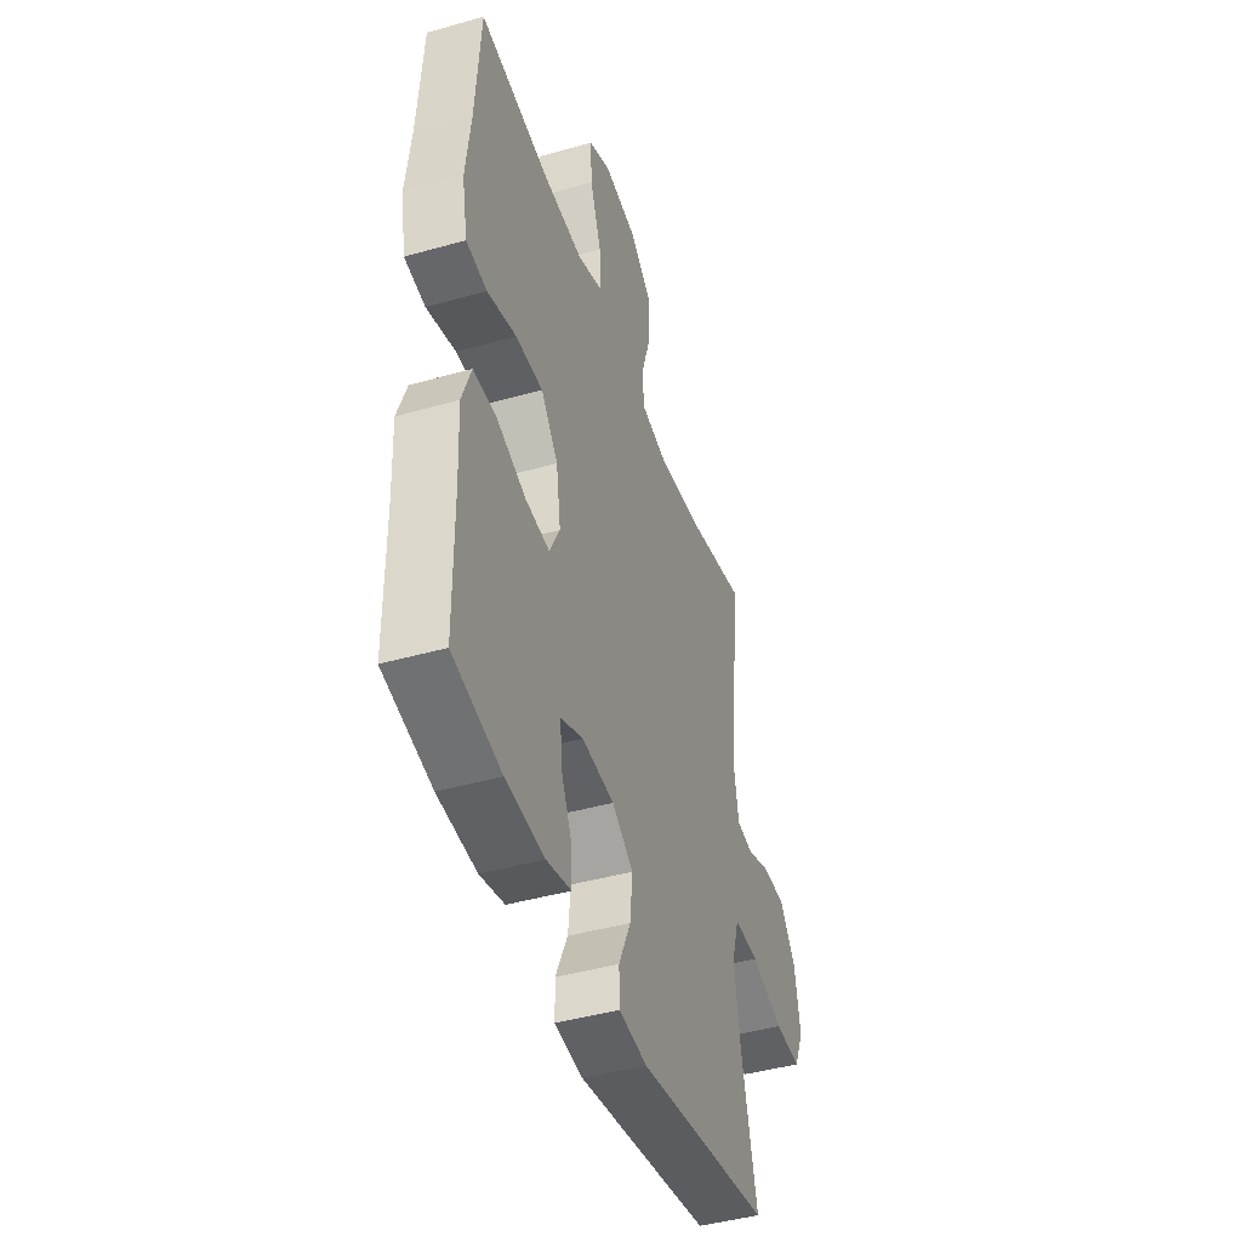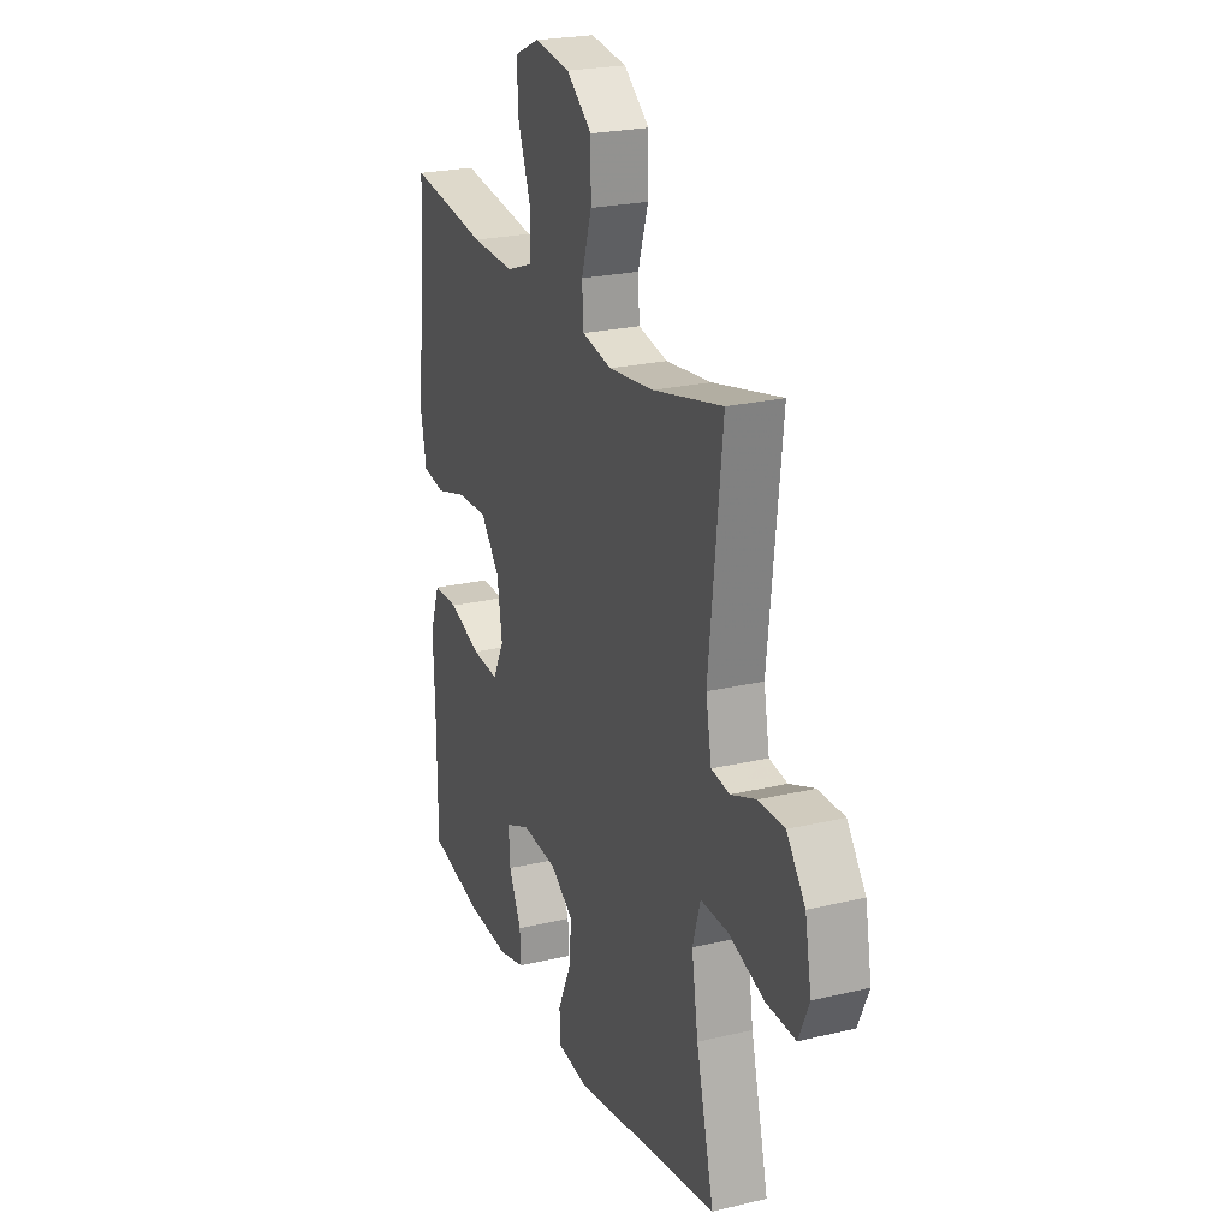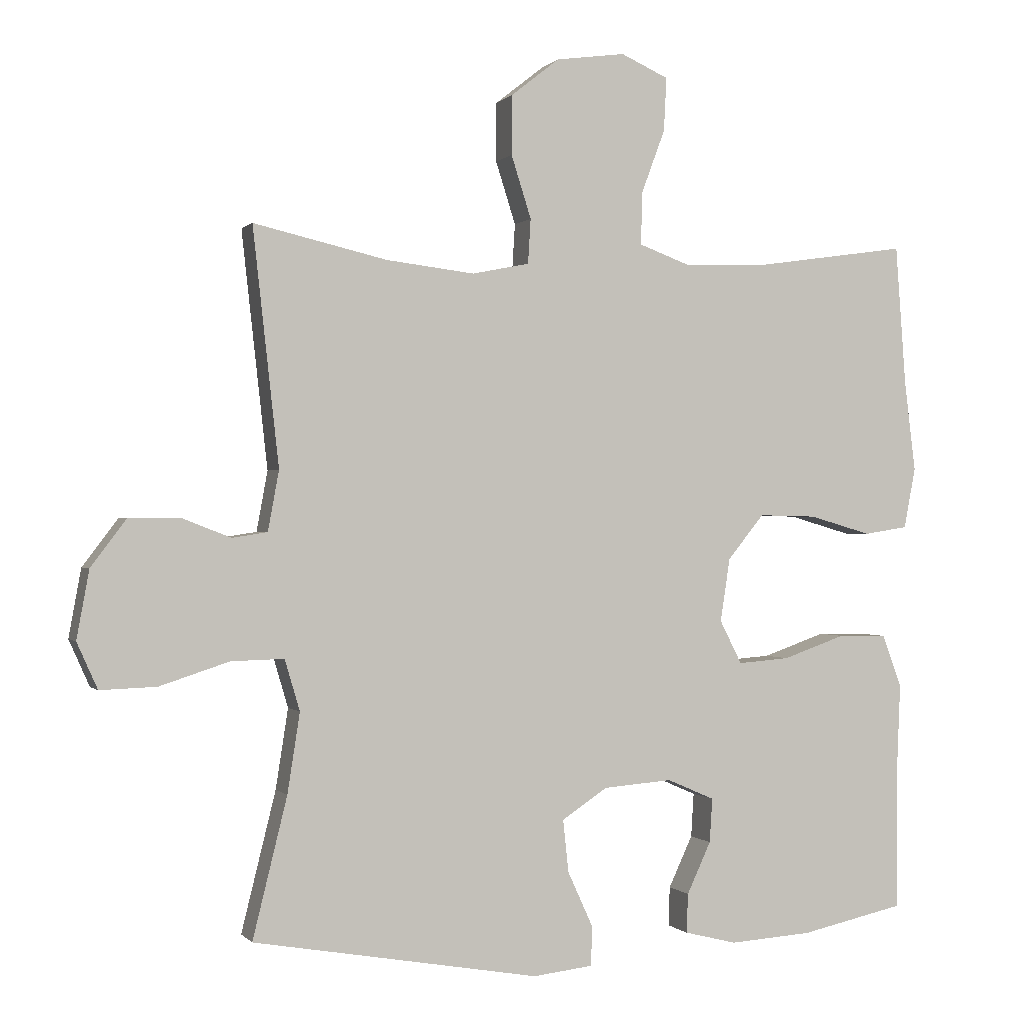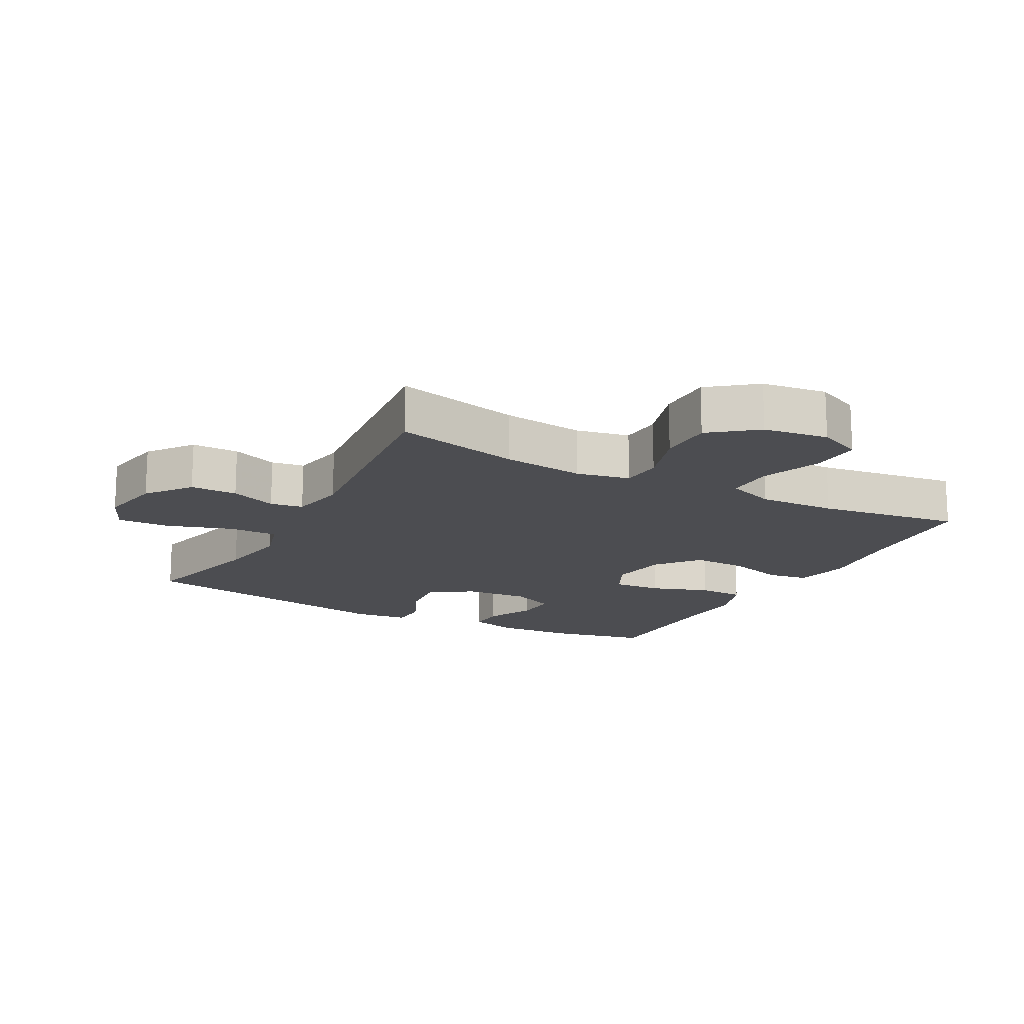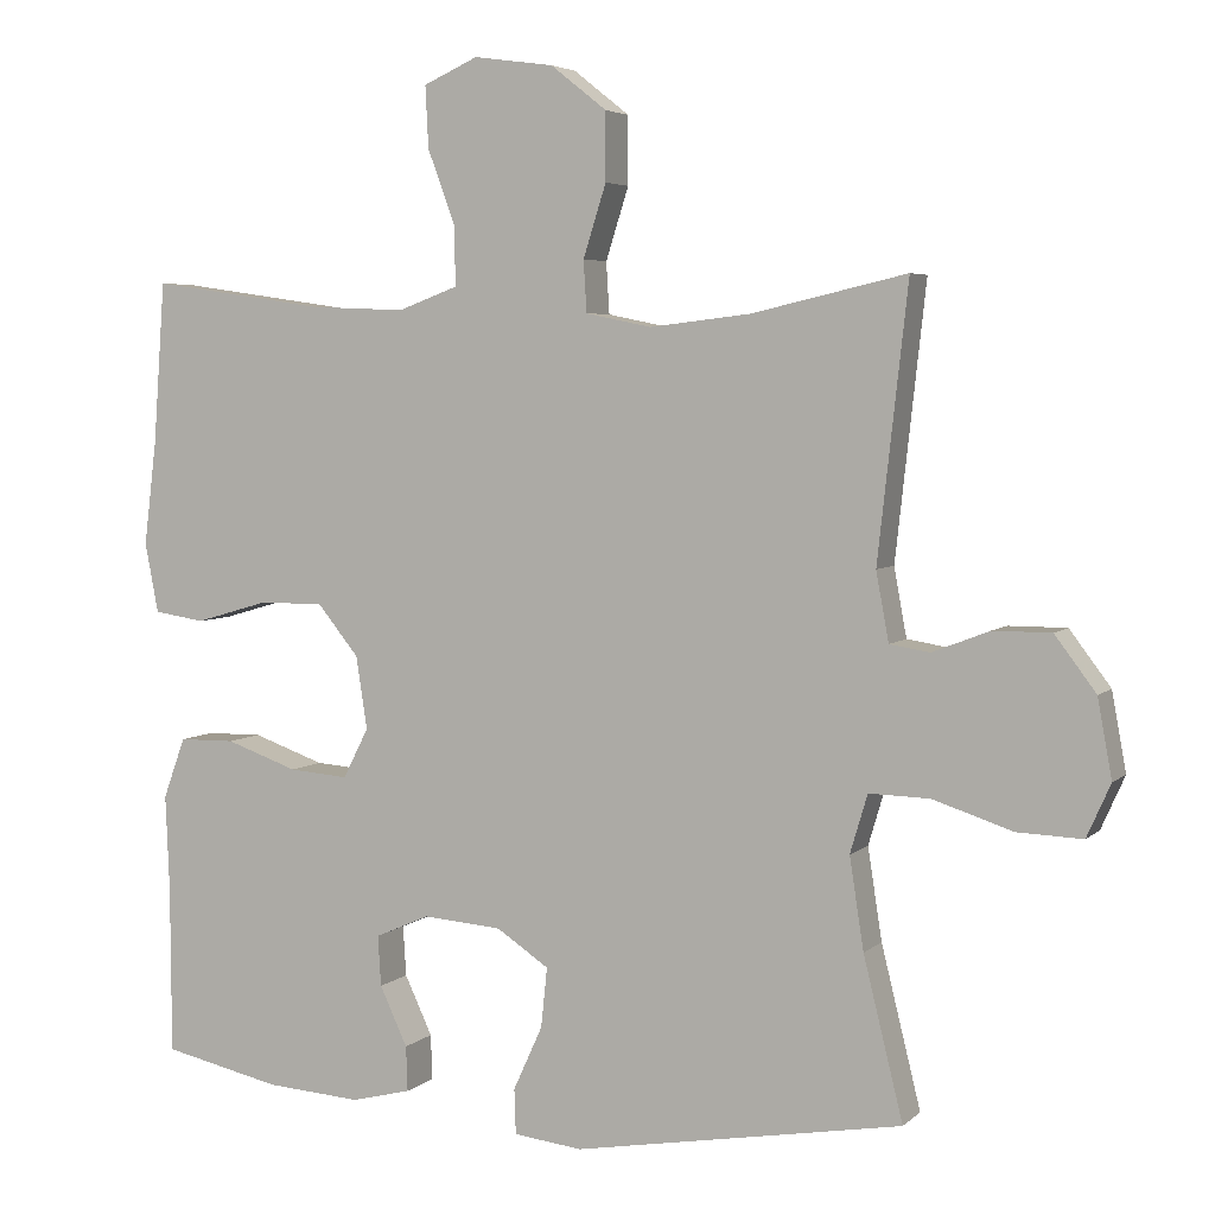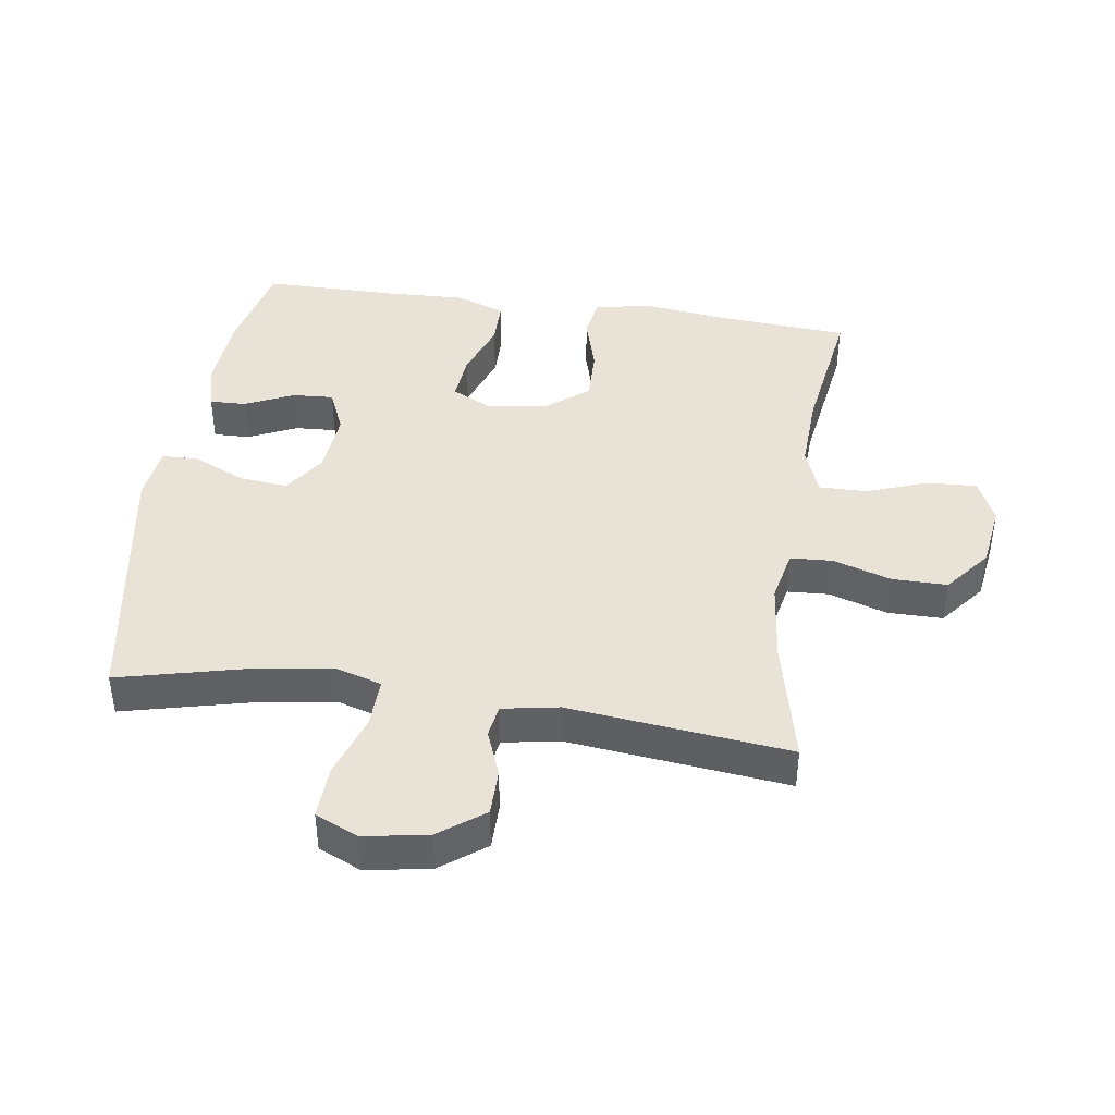
<metadata>
{"format":"obj","ext":"obj","renderer":"f3d","projection":"perspective","resolution":1024,"background":"white","views":[{"elev":-43.9,"azim":108.4,"up":"+Z"},{"elev":23.5,"azim":-111.8,"up":"+Z"},{"elev":-0.2,"azim":-18.9,"up":"+Z"},{"elev":-16.1,"azim":-28.4,"up":"+Y"},{"elev":4.6,"azim":-156.9,"up":"+Z"},{"elev":41.8,"azim":-81.5,"up":"+Y"}]}
</metadata>
<code>
v 0.5 0.07 -0.5
v 0.35 0.07 -0.533
v 0.23 0.07 -0.541
v 0.154 0.07 -0.522
v 0.156 0.07 -0.465
v 0.191 0.07 -0.39
v 0.195 0.07 -0.326
v 0.126 0.07 -0.296
v 0.026 0.07 -0.304
v -0.04 0.07 -0.348
v -0.032 0.07 -0.424
v 0.005 0.07 -0.505
v 0.003 0.07 -0.562
v -0.084 0.07 -0.572
v -0.5 0.07 -0.5
v -0.45 0.07 -0.297
v -0.432 0.07 -0.181
v -0.454 0.07 -0.107
v -0.531 0.07 -0.109
v -0.632 0.07 -0.142
v -0.714 0.07 -0.145
v -0.744 0.07 -0.078
v -0.726 0.07 0.021
v -0.674 0.07 0.09
v -0.601 0.07 0.09
v -0.529 0.07 0.062
v -0.478 0.07 0.07
v -0.462 0.07 0.157
v -0.5 0.07 0.5
v -0.305 0.07 0.455
v -0.177 0.07 0.44
v -0.094 0.07 0.457
v -0.09 0.07 0.522
v -0.119 0.07 0.613
v -0.119 0.07 0.699
v -0.048 0.07 0.755
v 0.053 0.07 0.769
v 0.122 0.07 0.738
v 0.118 0.07 0.66
v 0.083 0.07 0.566
v 0.082 0.07 0.491
v 0.158 0.07 0.463
v 0.279 0.07 0.468
v 0.5 0.07 0.5
v 0.515 0.07 0.295
v 0.531 0.07 0.164
v 0.514 0.07 0.076
v 0.45 0.07 0.066
v 0.36 0.07 0.092
v 0.276 0.07 0.094
v 0.223 0.07 0.029
v 0.209 0.07 -0.063
v 0.241 0.07 -0.126
v 0.316 0.07 -0.12
v 0.407 0.07 -0.088
v 0.478 0.07 -0.089
v 0.506 0.07 -0.166
v 0.501 0.07 -0.286
v 0.5 0 -0.5
v 0.35 0 -0.533
v 0.23 0 -0.541
v 0.154 0 -0.522
v 0.156 0 -0.465
v 0.191 0 -0.39
v 0.195 0 -0.326
v 0.126 0 -0.296
v 0.026 0 -0.304
v -0.04 0 -0.348
v -0.032 0 -0.424
v 0.005 0 -0.505
v 0.003 0 -0.562
v -0.084 0 -0.572
v -0.5 0 -0.5
v -0.45 0 -0.297
v -0.432 0 -0.181
v -0.454 0 -0.107
v -0.531 0 -0.109
v -0.632 0 -0.142
v -0.714 0 -0.145
v -0.744 0 -0.078
v -0.726 0 0.021
v -0.674 0 0.09
v -0.601 0 0.09
v -0.529 0 0.062
v -0.478 0 0.07
v -0.462 0 0.157
v -0.5 0 0.5
v -0.305 0 0.455
v -0.177 0 0.44
v -0.094 0 0.457
v -0.09 0 0.522
v -0.119 0 0.613
v -0.119 0 0.699
v -0.048 0 0.755
v 0.053 0 0.769
v 0.122 0 0.738
v 0.118 0 0.66
v 0.083 0 0.566
v 0.082 0 0.491
v 0.158 0 0.463
v 0.279 0 0.468
v 0.5 0 0.5
v 0.515 0 0.295
v 0.531 0 0.164
v 0.514 0 0.076
v 0.45 0 0.066
v 0.36 0 0.092
v 0.276 0 0.094
v 0.223 0 0.029
v 0.209 0 -0.063
v 0.241 0 -0.126
v 0.316 0 -0.12
v 0.407 0 -0.088
v 0.478 0 -0.089
v 0.506 0 -0.166
v 0.501 0 -0.286
f 56 57 58
f 55 56 58
f 54 55 58
f 1 2 3
f 58 1 3
f 54 58 3
f 53 54 3
f 52 53 3
f 47 48 49
f 46 47 49
f 45 46 49
f 45 49 50
f 44 45 50
f 43 44 50
f 42 43 50 51
f 38 39 40
f 37 38 40
f 36 37 40
f 35 36 40
f 34 35 40
f 33 34 40
f 32 33 40 41
f 42 51 52
f 41 42 52
f 32 41 52
f 31 32 52
f 24 25 26
f 23 24 26
f 22 23 26
f 21 22 26
f 20 21 26
f 19 20 26
f 18 19 26 27
f 17 18 27 28
f 14 15 16
f 13 14 16
f 12 13 16
f 11 12 16
f 10 11 16 17
f 9 10 17 28
f 3 4 5 6
f 3 6 7
f 52 3 7
f 52 7 8
f 31 52 8
f 30 31 8
f 28 29 30
f 9 28 30
f 8 9 30
f 116 115 114
f 116 114 113
f 116 113 112
f 61 60 59
f 61 59 116
f 61 116 112
f 61 112 111
f 61 111 110
f 107 106 105
f 107 105 104
f 107 104 103
f 108 107 103
f 108 103 102
f 108 102 101
f 109 108 101 100
f 98 97 96
f 98 96 95
f 98 95 94
f 98 94 93
f 98 93 92
f 98 92 91
f 99 98 91 90
f 110 109 100
f 110 100 99
f 110 99 90
f 110 90 89
f 84 83 82
f 84 82 81
f 84 81 80
f 84 80 79
f 84 79 78
f 84 78 77
f 85 84 77 76
f 86 85 76 75
f 74 73 72
f 74 72 71
f 74 71 70
f 74 70 69
f 75 74 69 68
f 86 75 68 67
f 64 63 62 61
f 65 64 61
f 65 61 110
f 66 65 110
f 66 110 89
f 66 89 88
f 88 87 86
f 88 86 67
f 88 67 66
f 1 59 60 2
f 2 60 61 3
f 3 61 62 4
f 4 62 63 5
f 5 63 64 6
f 6 64 65 7
f 7 65 66 8
f 8 66 67 9
f 9 67 68 10
f 10 68 69 11
f 11 69 70 12
f 12 70 71 13
f 13 71 72 14
f 14 72 73 15
f 15 73 74 16
f 16 74 75 17
f 17 75 76 18
f 18 76 77 19
f 19 77 78 20
f 20 78 79 21
f 21 79 80 22
f 22 80 81 23
f 23 81 82 24
f 24 82 83 25
f 25 83 84 26
f 26 84 85 27
f 27 85 86 28
f 28 86 87 29
f 29 87 88 30
f 30 88 89 31
f 31 89 90 32
f 32 90 91 33
f 33 91 92 34
f 34 92 93 35
f 35 93 94 36
f 36 94 95 37
f 37 95 96 38
f 38 96 97 39
f 39 97 98 40
f 40 98 99 41
f 41 99 100 42
f 42 100 101 43
f 43 101 102 44
f 44 102 103 45
f 45 103 104 46
f 46 104 105 47
f 47 105 106 48
f 48 106 107 49
f 49 107 108 50
f 50 108 109 51
f 51 109 110 52
f 52 110 111 53
f 53 111 112 54
f 54 112 113 55
f 55 113 114 56
f 56 114 115 57
f 57 115 116 58
f 58 116 59 1

</code>
